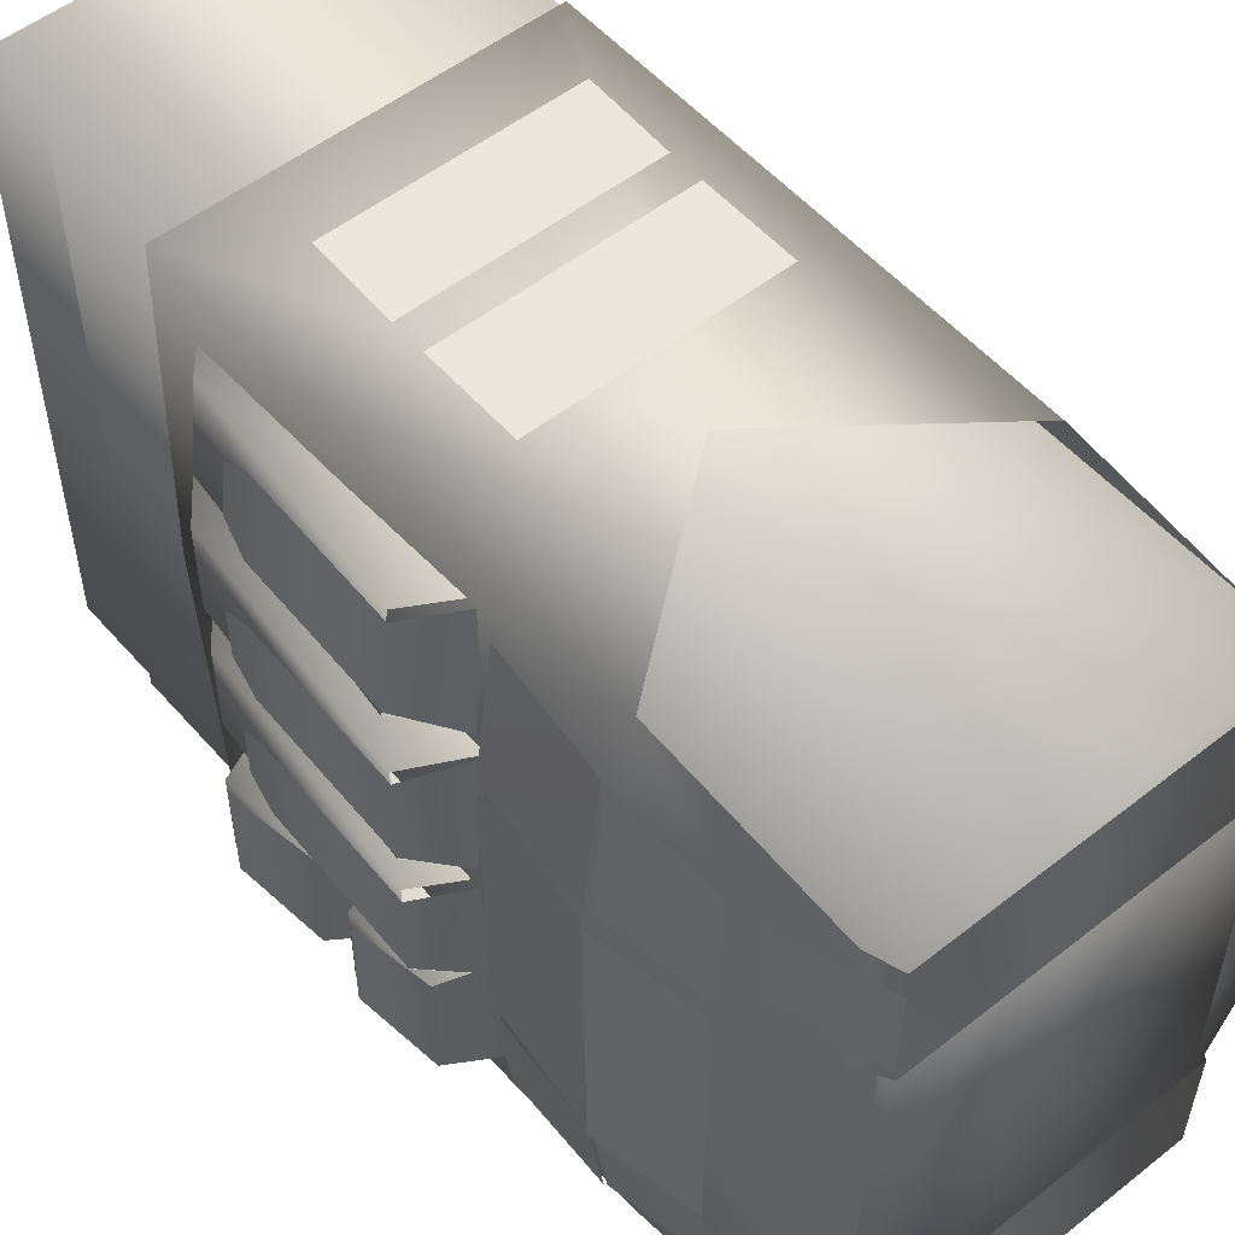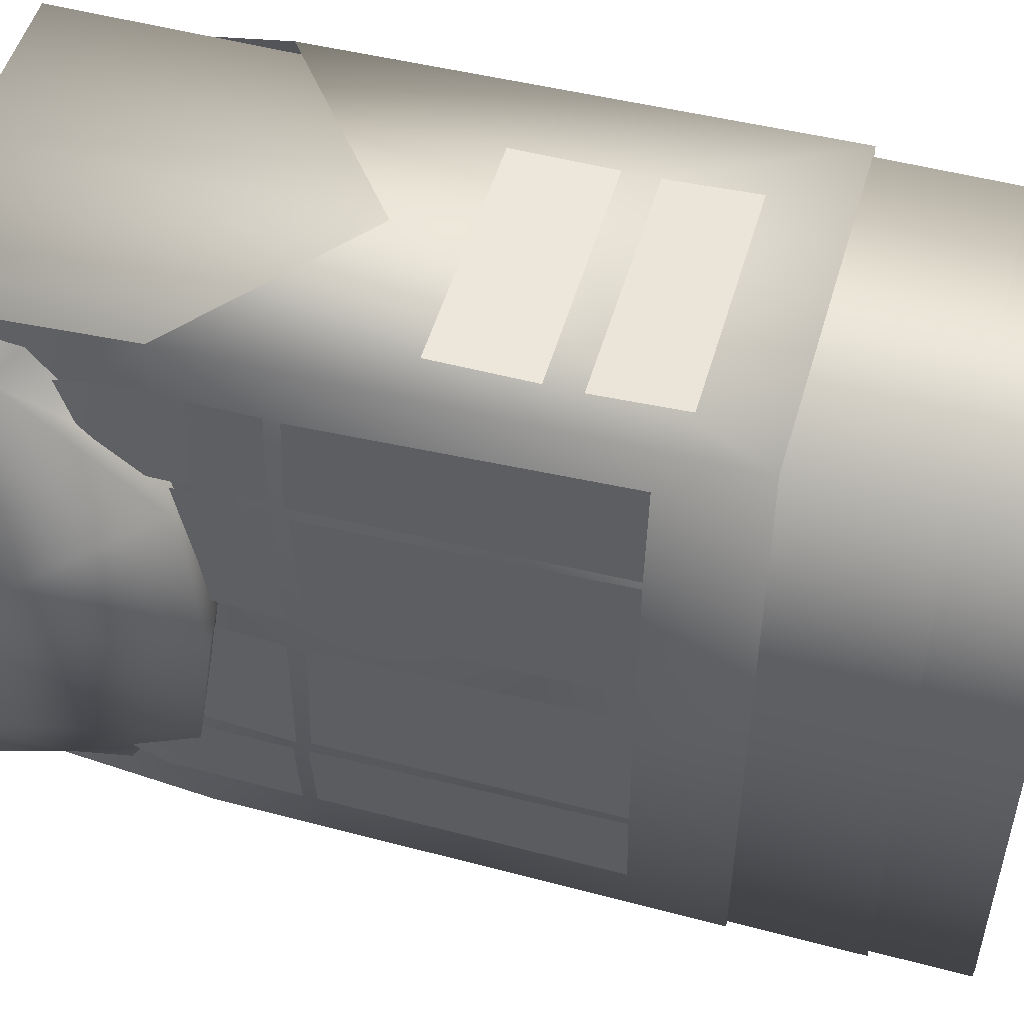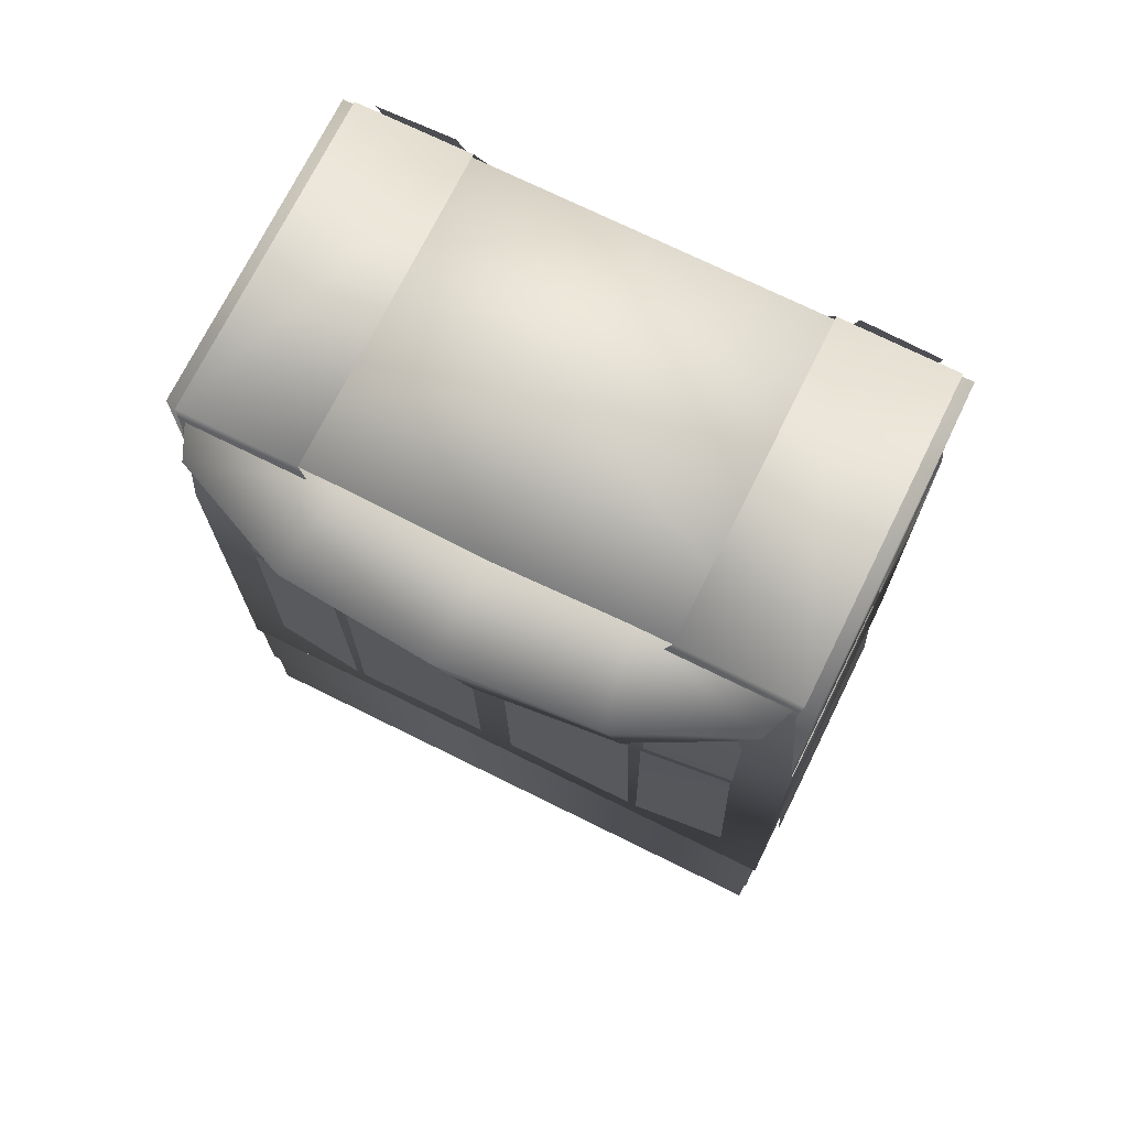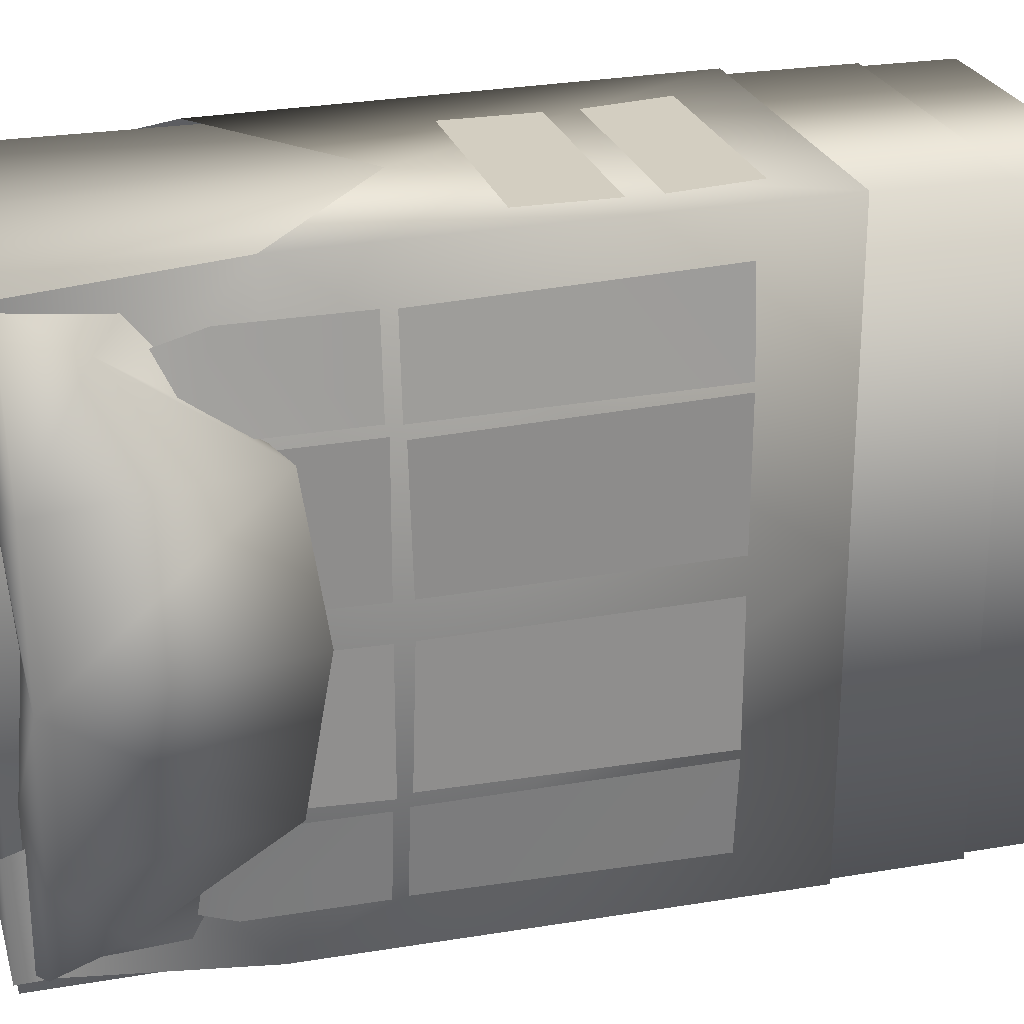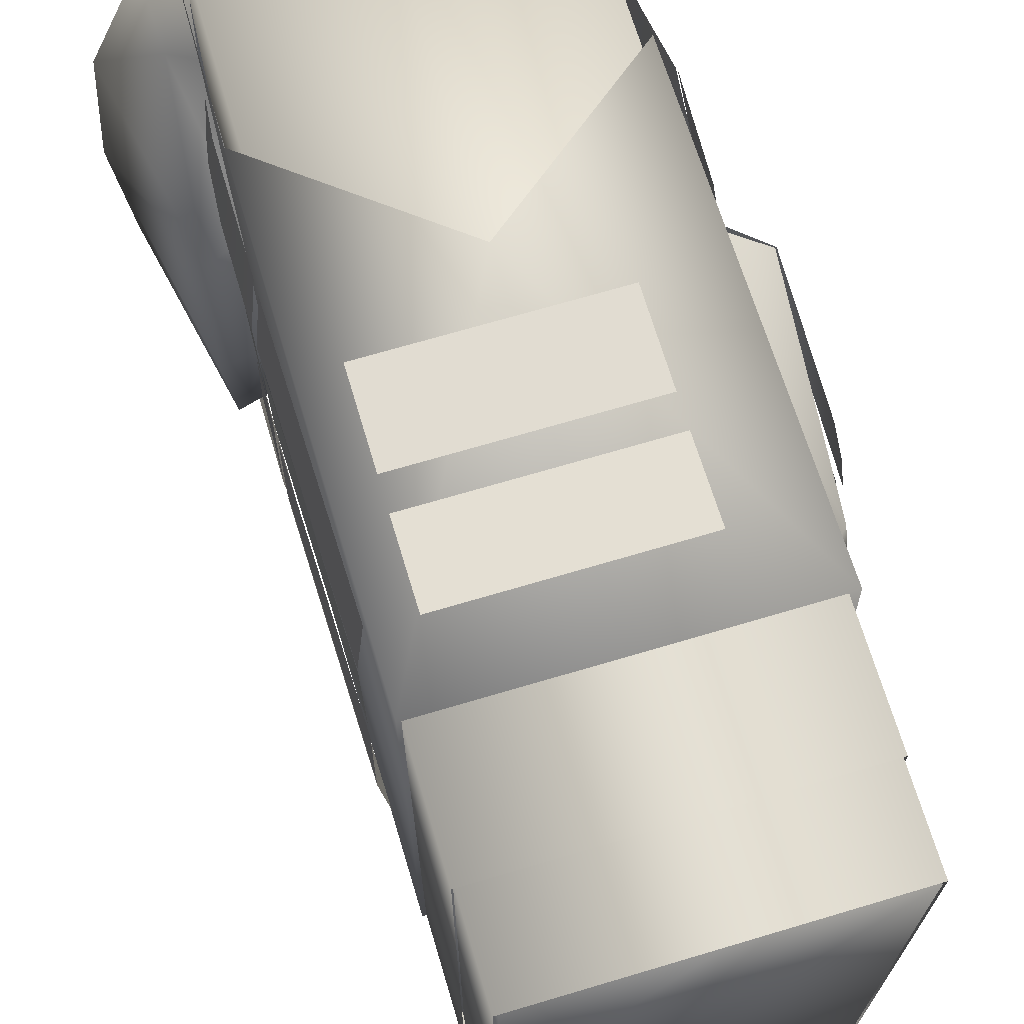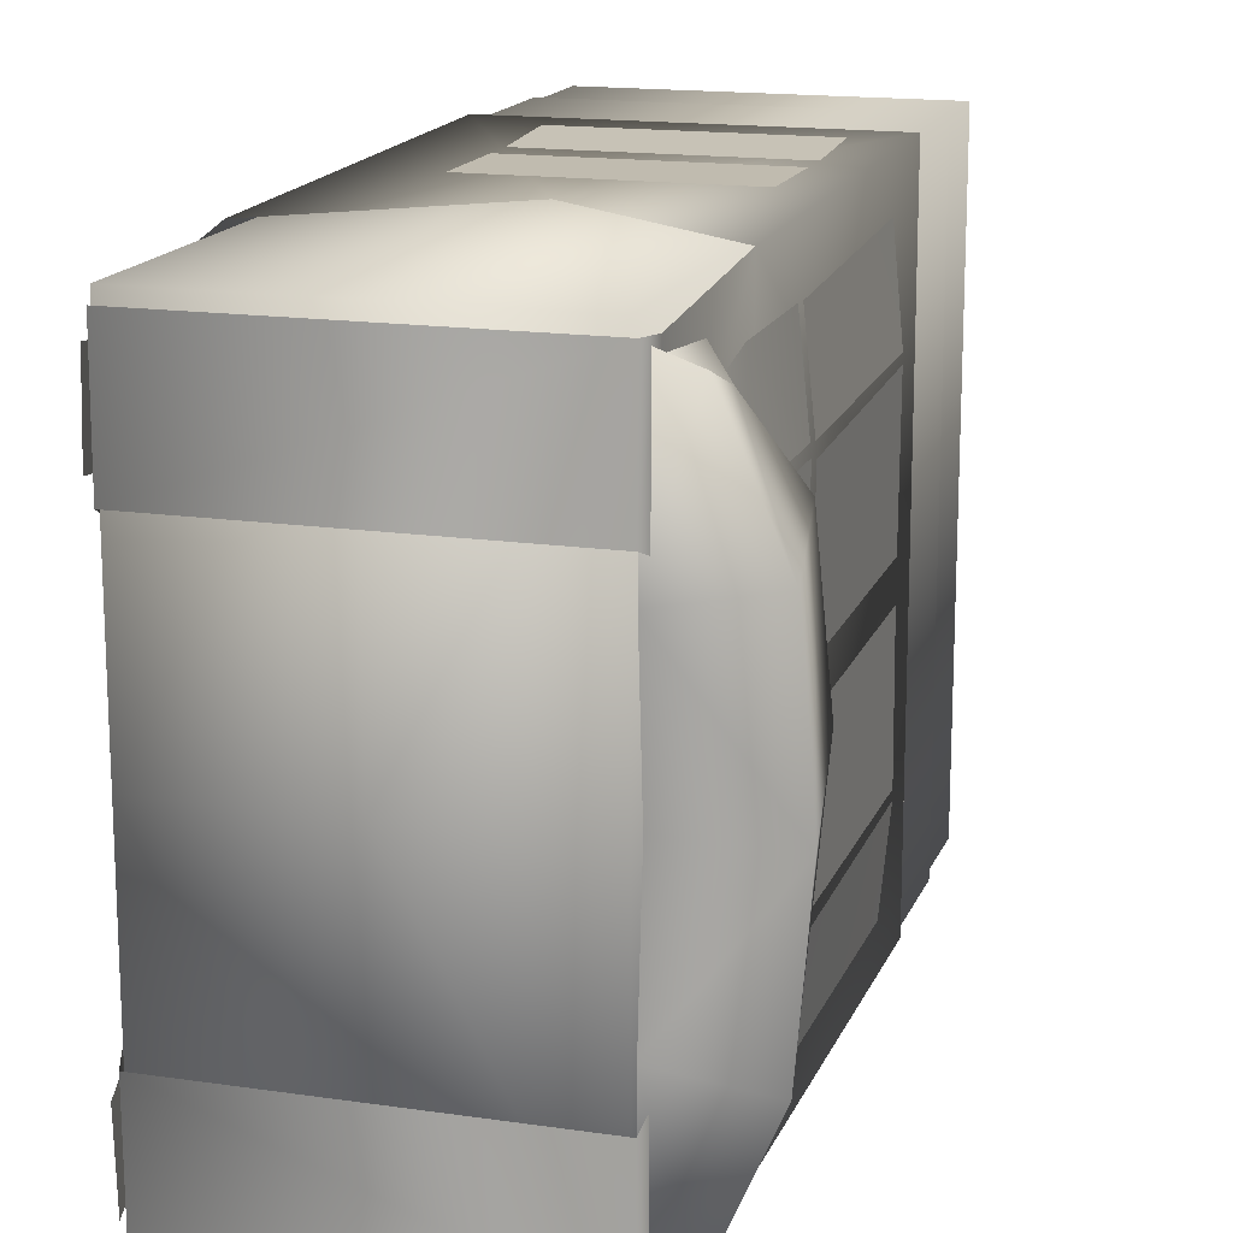
<metadata>
{"format":"obj","ext":"obj","renderer":"f3d","projection":"perspective","resolution":1024,"background":"white","views":[{"elev":53.4,"azim":140.0,"up":"+Z"},{"elev":51.4,"azim":-74.0,"up":"+Z"},{"elev":72.5,"azim":-63.7,"up":"+Y"},{"elev":25.1,"azim":-105.4,"up":"+Z"},{"elev":69.3,"azim":-16.6,"up":"+Z"},{"elev":16.0,"azim":-163.0,"up":"+Z"}]}
</metadata>
<code>
o Torso
v -0.2201 1.494 0
v -0.174 1.319 -0.1281
v -0.1816 1.298 0
v -0.1328 1.502 -0.1145
v -0.1328 1.492 0
v -0.1389 1.307 0
v -0.1659 1.494 -0.229
v -0.2099 1.494 -0.1281
v -0.1389 1.331 -0.133
v -0.1628 1.437 -0.2099
v -0.1426 1.392 -0.228
v -0.1328 1.502 -0.2433
v -0.174 1.317 0.1281
v -0.1328 1.502 0.1145
v -0.2099 1.494 0.1281
v -0.1389 1.331 0.133
v -0.1659 1.494 0.229
v -0.1628 1.437 0.2099
v -0.1328 1.502 0.2433
v -0.1426 1.416 0.228
v 0.1428 1.437 0.1353
v 0.1366 1.506 -0.1561
v 0.1366 1.506 0.1561
v 0.1819 1.336 0.1086
v 0.1658 1.417 -0.1114
v 0.1658 1.417 0.1086
v 0.1793 1.331 0.1086
v 0.1703 1.235 -0.1086
v 0.1793 1.331 -0.1102
v -0.1398 0.8253 0
v -0.1398 0.9742 -0.2602
v -0.1398 0.8253 -0.2607
v 0.1398 0.8253 -0.2607
v 0.1398 0.9742 -0.2602
v 0.1398 0.8253 0.2607
v 0.1398 0.9742 0.2602
v -0.1398 0.8253 0.2607
v -0.1398 0.9742 0.2602
v -0.1376 0.8304 0.001007
v -0.1376 0.7482 -0.257
v -0.1376 0.7482 0.001007
v -0.1376 0.8304 -0.257
v 0.1376 0.7482 -0.257
v -0.1376 0.7482 0.259
v 0.1376 0.7482 0.259
v -0.1376 0.8304 0.259
v 0.1376 0.8304 -0.257
v 0.1376 0.7482 0.02607
v 0.1376 0.8304 0.259
v 0.1836 1.08 -0.1301
v 0.1401 1.102 -0.2344
v 0.1401 1.102 -0.1204
v 0.1934 1.006 -0.2194
v 0.1836 1.08 -0.2248
v 0.1379 0.9821 -0.2359
v 0.1811 1.08 -0.2146
v 0.187 0.9939 -0.2146
v 0.187 0.9939 -0.1396
v 0.1811 1.08 -0.1396
v 0.1379 0.9821 -0.1183
v 0.1401 1.216 -0.1204
v 0.1836 1.196 -0.2248
v 0.1401 1.216 -0.2344
v 0.1836 1.196 -0.1301
v 0.1934 1.13 -0.2194
v 0.1379 1.108 -0.2359
v 0.1811 1.196 -0.2146
v 0.187 1.119 -0.2146
v 0.187 1.119 -0.1396
v 0.1811 1.196 -0.1396
v 0.1379 1.108 -0.1183
v 0.1302 1.221 0.2252
v 0.1908 1.183 0.1426
v 0.1431 1.221 0.1146
v 0.1785 1.056 0.2142
v 0.1868 1.056 0.1426
v 0.1778 1.033 0.2001
v 0.1828 1.033 0.1567
v 0.143 1.213 0.1168
v 0.1718 0.9868 0.1396
v 0.1476 0.957 0.1168
v 0.1898 1.18 0.1352
v 0.1632 0.9877 0.2136
v 0.1303 1.213 0.2257
v 0.1353 0.957 0.2222
v 0.147 1.228 0.1149
v 0.1975 1.195 0.02294
v 0.147 1.235 0.003278
v 0.1975 1.195 0.09522
v 0.1939 1.059 0.02294
v 0.1914 1.035 0.081
v 0.1914 1.035 0.03717
v 0.1472 1.227 0.005446
v 0.1782 0.9861 0.02131
v 0.1518 0.9551 0.005446
v 0.1957 1.192 0.01578
v 0.1782 0.9861 0.09604
v 0.1472 1.227 0.1154
v 0.1518 0.9551 0.1119
v -0.1563 1.379 -0.1406
v -0.1446 1.406 -0.2021
v -0.1484 1.362 -0.2159
v -0.1563 1.256 -0.1416
v -0.1484 1.256 -0.2164
v -0.152 1.007 -0.1416
v -0.1484 1.244 -0.2155
v -0.1442 1.007 -0.2227
v -0.1555 1.238 -0.01525
v -0.152 1.007 -0.1342
v -0.1512 1.007 -0.01525
v -0.1555 1.253 -0.01525
v -0.1501 1.433 -0.1283
v -0.1563 1.253 -0.1326
v 0.1393 1.519 -0.1633
v 0.1553 1.437 -0.2156
v 0.1374 1.519 -0.2296
v 0.08045 1.163 -0.2618
v -0.1113 1.086 -0.2618
v -0.1113 1.163 -0.2618
v 0.08045 1.059 -0.2618
v -0.1113 0.9896 -0.266
v -0.1113 1.059 -0.2618
v 0.1767 1.334 -0.1202
v 0.1513 1.41 -0.1983
v 0.1637 1.416 -0.1182
v 0.1706 1.234 -0.116
v 0.1609 1.326 -0.2148
v 0.1767 1.331 -0.119
v -0.1431 0.931 0
v -0.1446 1.331 -0.2585
v -0.1431 0.931 -0.2626
v -0.1446 1.331 0
v -0.1415 1.473 -0.09108
v 0.1479 0.931 -0.2626
v 0.000474 0.931 0
v 0.000474 0.931 -0.2626
v 0.1433 1.331 -0.2585
v 0.1558 0.931 0
v 0.168 1.331 0
v 0.1482 1.467 -0.09108
v 0.149 1.459 0
v -0.1415 1.488 -0.1358
v -0.1415 1.488 -0.2436
v 0.1383 1.487 -0.2356
v 0.1351 1.517 -0.1468
v 0.1446 1.488 -0.1358
v -0.1384 1.516 -0.2464
v 0.1351 1.516 -0.2464
v -0.1384 1.517 -0.1468
v -0.000627 1.218 -0.2585
v -0.1345 1.512 0
v -0.1345 0.7477 -0.2562
v -0.1345 0.7477 0
v 0 1.512 -0.2562
v 0.1345 0.7477 -0.2562
v 0 0.7477 -0.2562
v -0.1345 1.512 -0.2562
v 0.1345 1.512 0
v 0.1345 1.512 -0.2562
v 0 1.512 0
v 0 0.7477 0
v 0.1345 0.7477 0
v 0.147 1.228 -0.1149
v 0.1975 1.195 -0.02294
v 0.1975 1.195 -0.09522
v 0.1939 1.059 -0.02294
v 0.1914 1.035 -0.03717
v 0.1939 1.059 -0.09522
v 0.1782 0.9861 -0.02131
v 0.1472 1.227 -0.005446
v 0.1518 0.9551 -0.005446
v 0.1782 0.9861 -0.09604
v 0.1957 1.192 -0.01578
v 0.1472 1.227 -0.1154
v 0.1957 1.192 -0.1016
v 0.1518 0.9551 -0.1119
v -0.1563 1.379 0.1406
v -0.1446 1.406 0.2021
v -0.1524 1.429 0.1402
v -0.1563 1.256 0.1416
v -0.1484 1.362 0.2159
v -0.152 1.007 0.1416
v -0.1484 1.244 0.2155
v -0.1563 1.244 0.1402
v -0.152 1.007 0.1342
v -0.1555 1.238 0.01525
v -0.1512 1.007 0.01525
v -0.1555 1.253 0.01525
v -0.1501 1.433 0.1283
v -0.1493 1.433 0.01525
v 0.1393 1.519 0.1633
v 0.1553 1.437 0.2156
v 0.1566 1.443 0.1495
v -0.1113 1.086 0.2618
v 0.08045 1.163 0.2618
v -0.1113 1.163 0.2618
v -0.1113 0.9896 0.266
v 0.08045 1.059 0.2618
v -0.1113 1.059 0.2618
v 0.1513 1.41 0.1983
v 0.1767 1.334 0.1202
v 0.1637 1.416 0.1182
v 0.1609 1.326 0.2148
v 0.1706 1.234 0.116
v 0.1767 1.331 0.119
v -0.1446 1.331 0.2585
v -0.1415 1.473 0.09108
v 0.1479 0.931 0.2626
v 0.000474 0.931 0.2626
v 0.1433 1.331 0.2585
v 0.1482 1.467 0.09108
v -0.1415 1.488 0.1358
v 0.1351 1.517 0.1468
v 0.1383 1.487 0.2356
v 0.1446 1.488 0.1358
v -0.1384 1.516 0.2464
v 0.1351 1.516 0.2464
v -0.1415 1.488 0.2436
v -0.1384 1.517 0.1468
v -0.000627 1.218 0.2585
v -0.1431 0.931 0.2626
v -0.1345 0.7477 0.2562
v 0.1345 0.7477 0.2562
v 0 1.512 0.2562
v 0 0.7477 0.2562
v -0.1345 1.512 0.2562
v 0.1345 1.512 0.2562
v 0.1428 1.437 -0.1353
v 0.1819 1.336 -0.1114
v 0.1703 1.235 0.1086
v -0.1398 0.9742 0
v 0.1376 0.8304 0.02607
v 0.1934 1.006 -0.1355
v 0.1379 1.1 -0.2359
v 0.1379 1.1 -0.1183
v 0.1934 1.13 -0.1355
v 0.1379 1.214 -0.2359
v 0.1379 1.214 -0.1183
v 0.1825 1.183 0.2142
v 0.1799 1.18 0.2201
v 0.1939 1.059 0.09522
v 0.1957 1.192 0.1016
v -0.1524 1.429 -0.1402
v -0.1563 1.244 -0.1402
v -0.1563 1.242 -0.1292
v -0.1493 1.433 -0.01525
v 0.1566 1.443 -0.1495
v 0.08045 1.086 -0.2618
v 0.08045 0.9896 -0.266
v 0.1613 1.33 -0.209
v 0.1548 1.232 -0.2254
v -0.1415 1.465 0
v 0.147 1.235 -0.003278
v 0.1914 1.035 -0.081
v -0.1484 1.256 0.2164
v -0.1442 1.007 0.2227
v -0.1563 1.242 0.1292
v -0.1563 1.253 0.1326
v 0.1374 1.519 0.2296
v 0.08045 1.086 0.2618
v 0.08045 0.9896 0.266
v 0.1613 1.33 0.209
v 0.1548 1.232 0.2254
f 1 2 3
f 4 1 5
f 2 6 3
f 4 7 8
f 9 10 11
f 8 10 2
f 10 12 11
f 13 1 3
f 14 1 15
f 13 6 16
f 17 14 15
f 16 18 13
f 18 15 13
f 19 18 20
f 21 22 23
f 24 25 26
f 27 28 29
f 30 31 32
f 31 33 32
f 34 35 33
f 36 37 35
f 38 30 37
f 39 40 41
f 42 43 40
f 44 39 41
f 45 46 44
f 47 48 43
f 48 49 45
f 50 51 52
f 50 53 54
f 55 56 57
f 56 58 57
f 59 60 58
f 57 60 55
f 61 62 63
f 64 65 62
f 66 67 68
f 67 69 68
f 70 71 69
f 68 71 66
f 72 73 74
f 73 75 76
f 76 77 78
f 79 80 81
f 82 83 80
f 83 84 85
f 80 85 81
f 86 87 88
f 89 90 87
f 90 91 92
f 93 94 95
f 96 97 94
f 97 98 99
f 94 99 95
f 100 101 102
f 103 102 104
f 105 106 107
f 108 109 110
f 111 112 113
f 114 115 116
f 117 118 119
f 120 121 122
f 123 124 125
f 126 127 128
f 129 130 131
f 132 133 130
f 134 135 136
f 137 138 134
f 139 140 141
f 130 142 143
f 144 145 146
f 137 146 140
f 147 145 148
f 143 149 147
f 150 134 136
f 131 150 136
f 136 129 131
f 151 152 153
f 154 155 156
f 157 156 152
f 156 153 152
f 154 158 159
f 157 160 154
f 155 161 156
f 159 162 155
f 163 164 165
f 166 165 164
f 167 168 166
f 169 170 171
f 172 173 169
f 172 174 175
f 176 169 171
f 177 178 179
f 180 181 177
f 182 183 184
f 185 186 187
f 188 189 190
f 191 192 193
f 194 195 196
f 197 198 199
f 200 201 202
f 203 204 205
f 129 206 132
f 207 132 206
f 135 208 209
f 138 210 208
f 139 211 210
f 206 212 207
f 213 214 215
f 215 210 211
f 213 216 217
f 218 219 212
f 208 220 209
f 221 220 206
f 129 209 221
f 222 151 153
f 223 224 225
f 225 226 222
f 153 225 222
f 158 224 227
f 160 226 224
f 161 223 225
f 162 227 223
f 1 8 2
f 4 8 1
f 2 9 6
f 4 12 7
f 9 2 10
f 8 7 10
f 10 7 12
f 13 15 1
f 14 5 1
f 13 3 6
f 17 19 14
f 16 20 18
f 18 17 15
f 19 17 18
f 21 228 22
f 24 229 25
f 27 230 28
f 30 231 31
f 31 34 33
f 34 36 35
f 36 38 37
f 38 231 30
f 39 42 40
f 42 47 43
f 44 46 39
f 45 49 46
f 47 232 48
f 48 232 49
f 50 54 51
f 50 233 53
f 55 234 56
f 56 59 58
f 59 235 60
f 57 58 60
f 61 64 62
f 64 236 65
f 66 237 67
f 67 70 69
f 70 238 71
f 68 69 71
f 72 239 73
f 73 239 75
f 76 75 77
f 79 82 80
f 82 240 83
f 83 240 84
f 80 83 85
f 86 89 87
f 89 241 90
f 90 241 91
f 93 96 94
f 96 242 97
f 97 242 98
f 94 97 99
f 100 243 101
f 103 100 102
f 105 244 106
f 108 245 109
f 111 246 112
f 114 247 115
f 117 248 118
f 120 249 121
f 123 250 124
f 126 251 127
f 129 132 130
f 132 252 133
f 134 138 135
f 137 139 138
f 139 137 140
f 130 133 142
f 144 148 145
f 137 144 146
f 147 149 145
f 143 142 149
f 150 137 134
f 131 130 150
f 136 135 129
f 151 157 152
f 154 159 155
f 157 154 156
f 156 161 153
f 154 160 158
f 157 151 160
f 155 162 161
f 159 158 162
f 163 253 164
f 166 168 165
f 167 254 168
f 169 173 170
f 172 175 173
f 172 176 174
f 176 172 169
f 177 181 178
f 180 255 181
f 182 256 183
f 185 257 186
f 188 258 189
f 191 259 192
f 194 260 195
f 197 261 198
f 200 262 201
f 203 263 204
f 129 221 206
f 207 252 132
f 135 138 208
f 138 139 210
f 139 141 211
f 206 218 212
f 213 217 214
f 215 214 210
f 213 219 216
f 218 216 219
f 208 210 220
f 221 209 220
f 129 135 209
f 222 226 151
f 223 227 224
f 225 224 226
f 153 161 225
f 158 160 224
f 160 151 226
f 161 162 223
f 162 158 227

</code>
